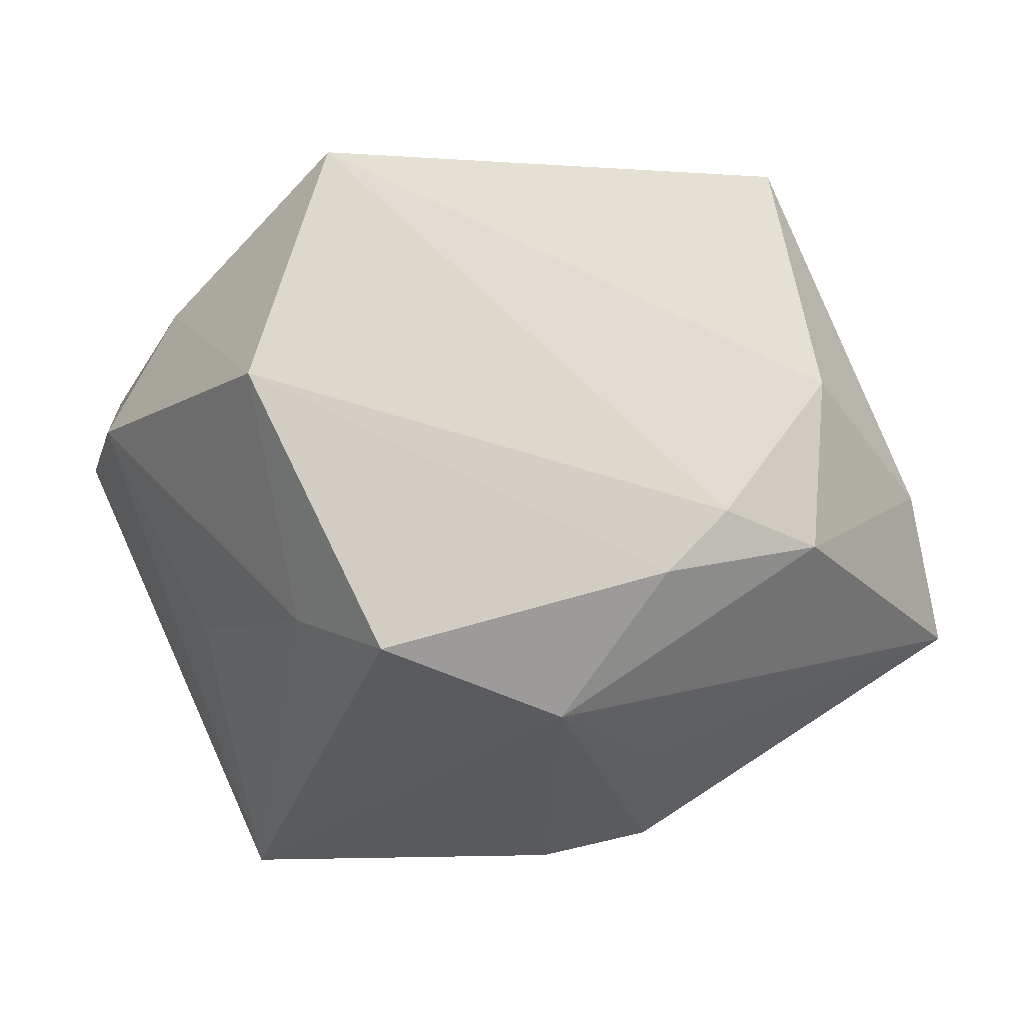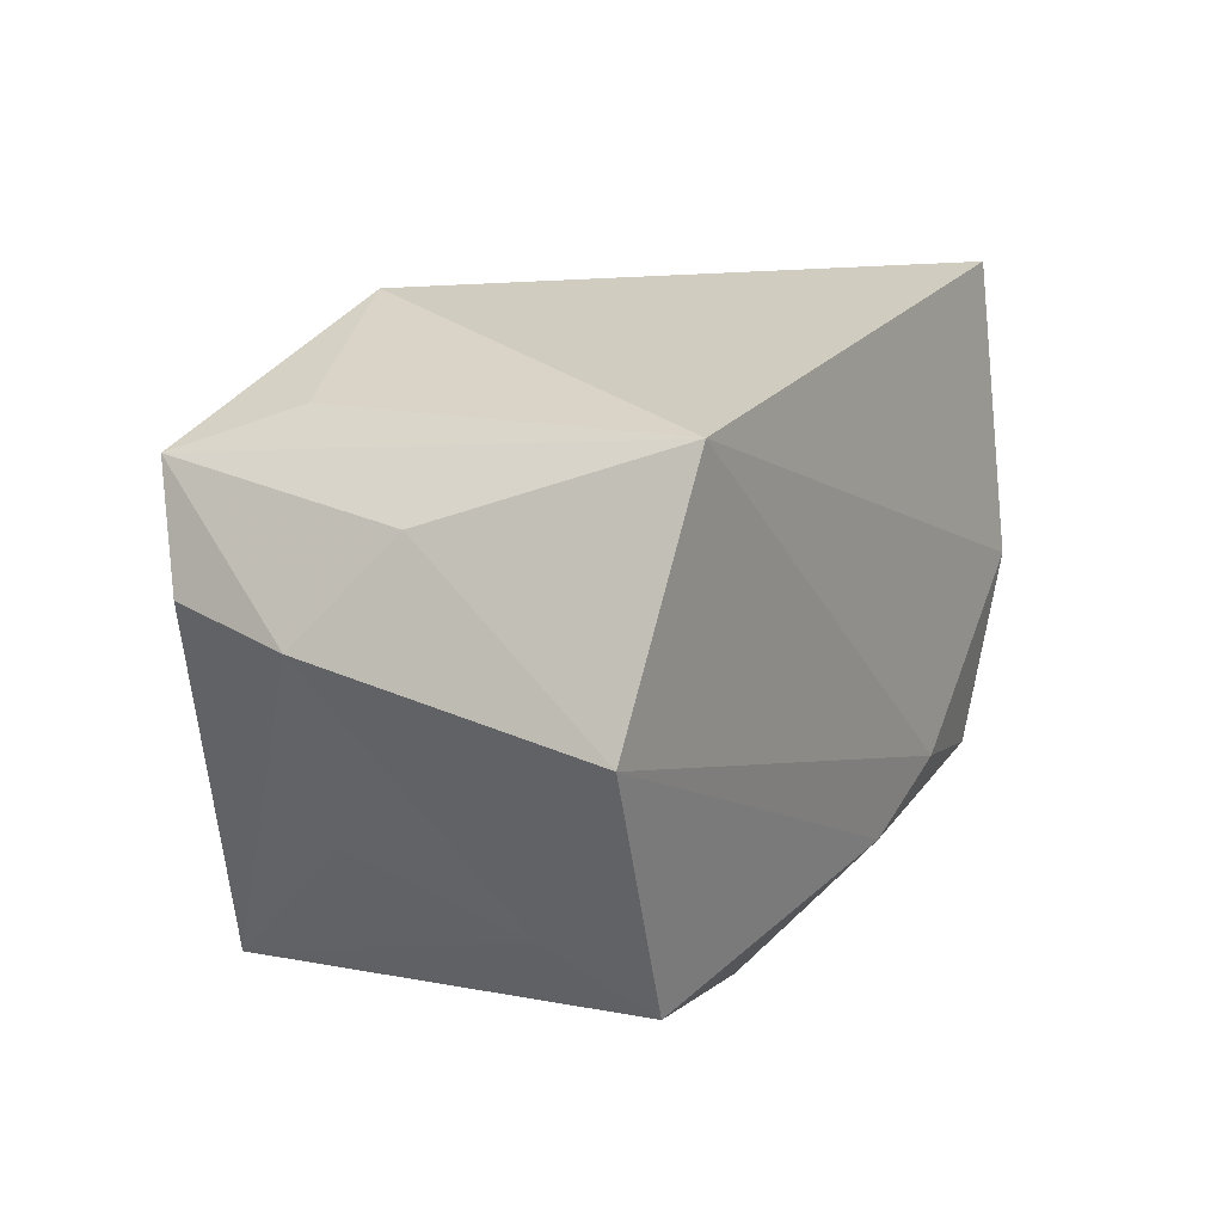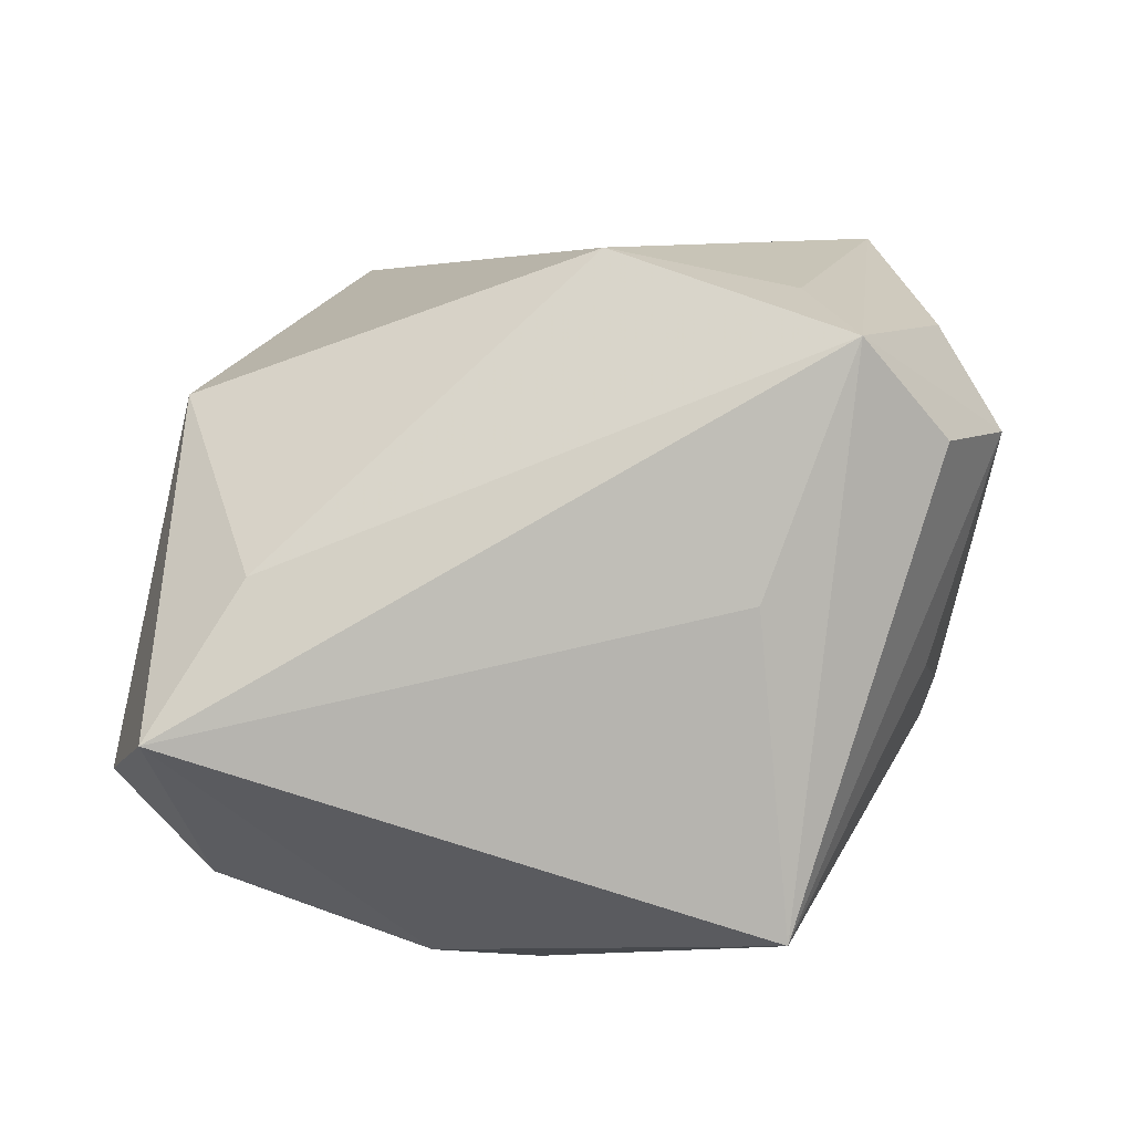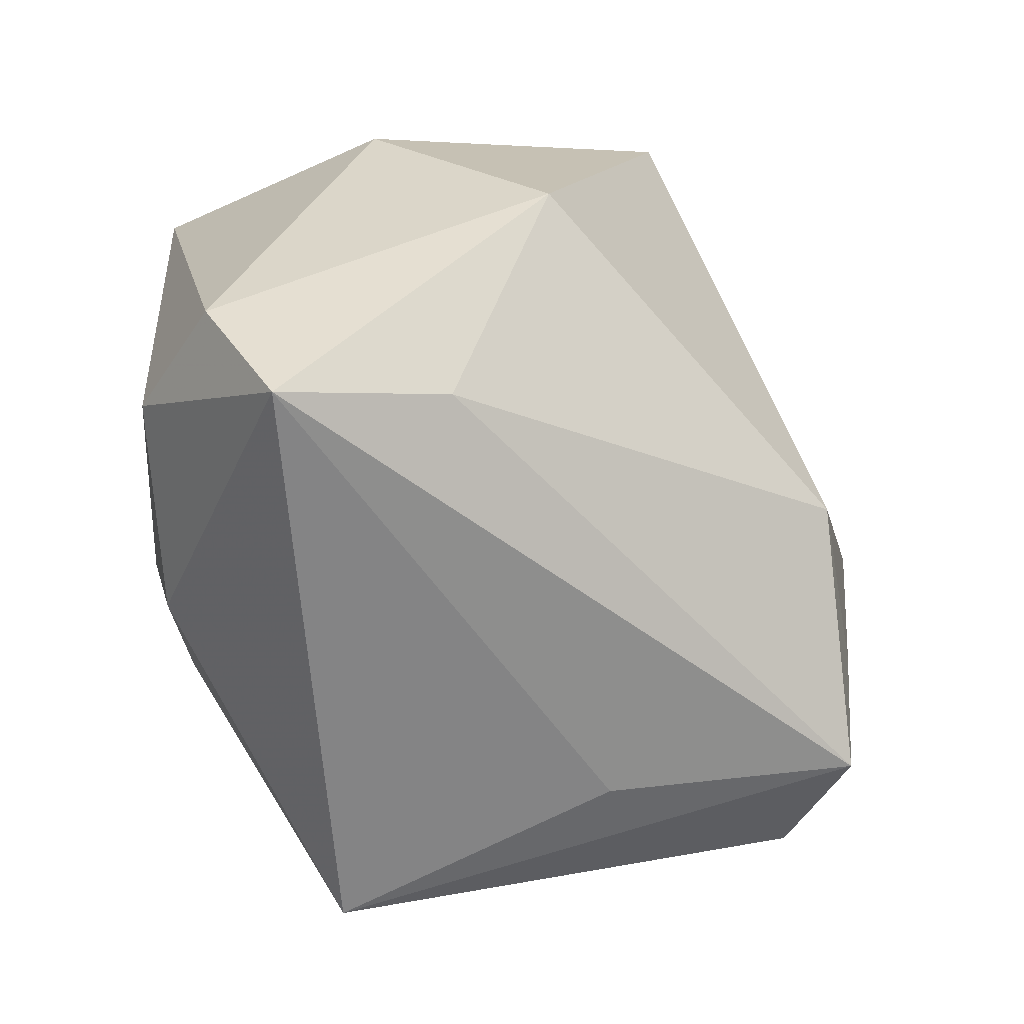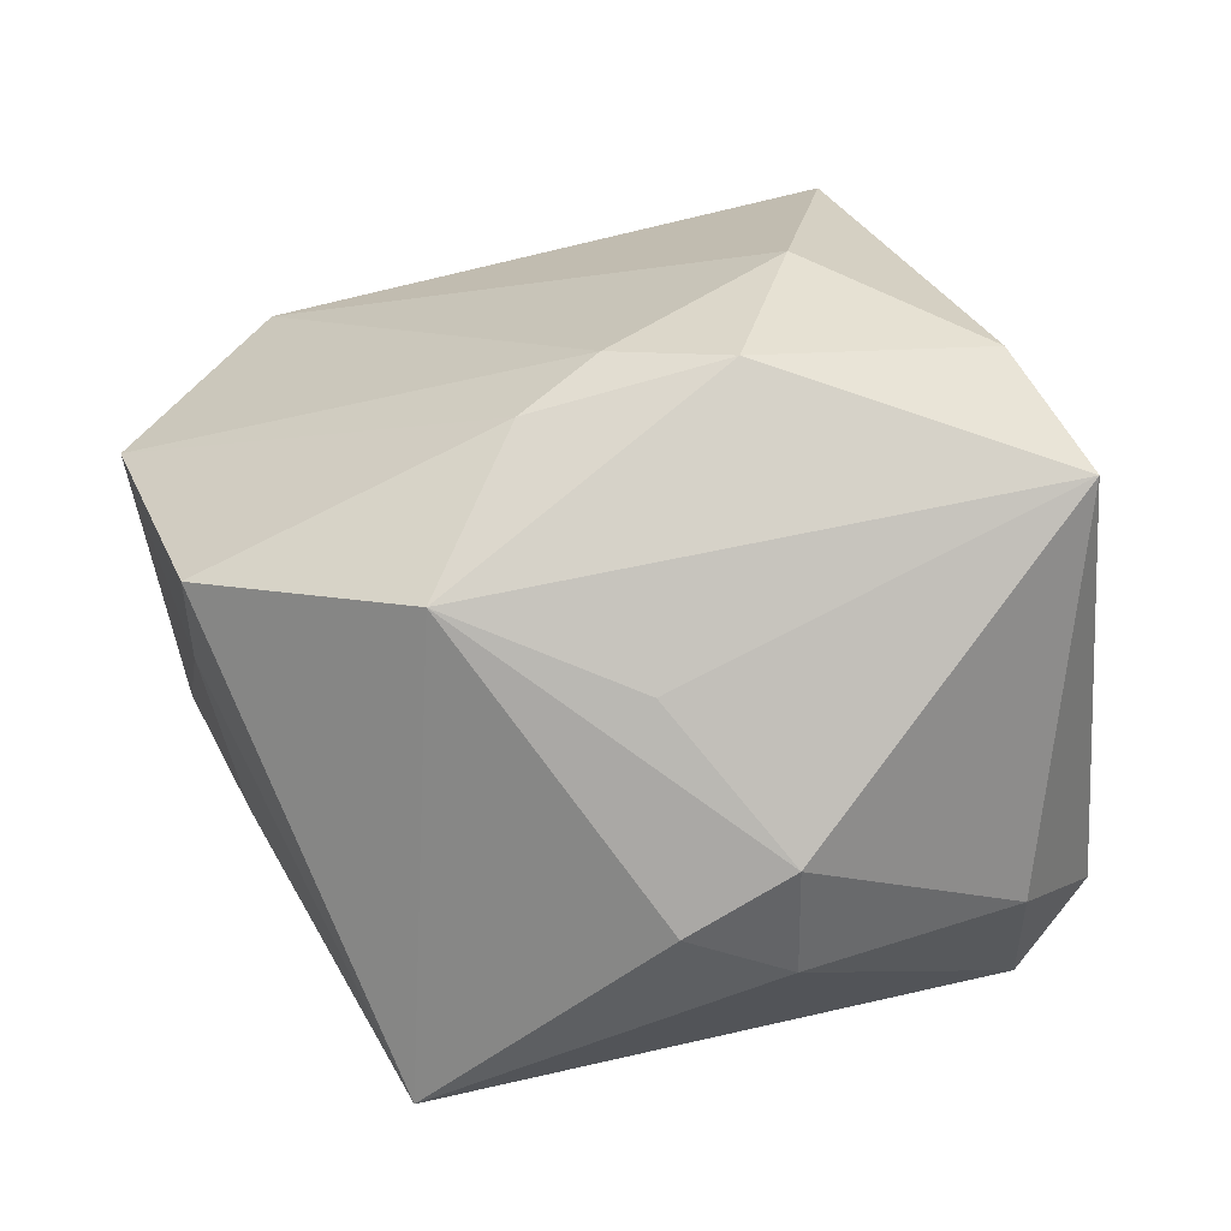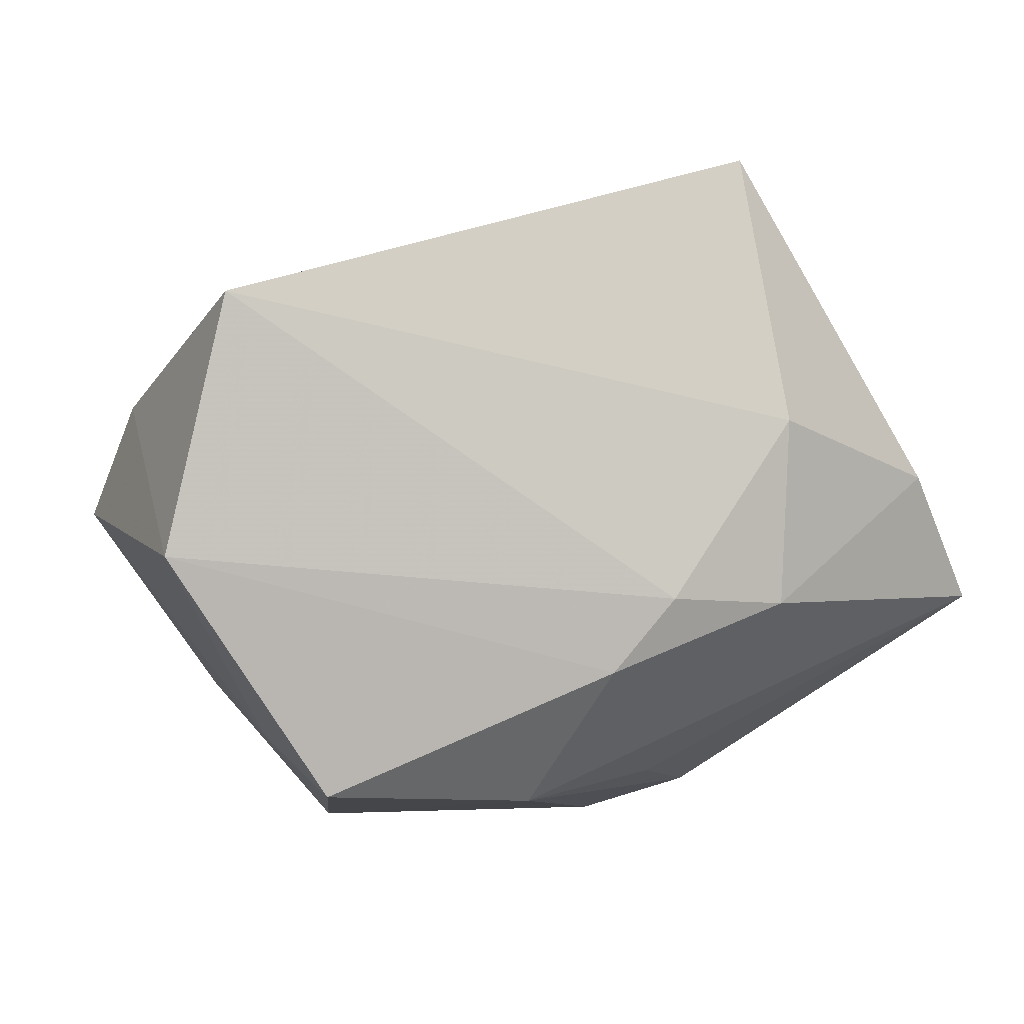
<metadata>
{"format":"obj","ext":"obj","renderer":"f3d","projection":"perspective","resolution":1024,"background":"white","views":[{"elev":-32.6,"azim":139.4,"up":"+Z"},{"elev":3.0,"azim":106.8,"up":"+Z"},{"elev":-77.2,"azim":23.5,"up":"+Y"},{"elev":-61.0,"azim":-44.4,"up":"+Y"},{"elev":23.2,"azim":-160.9,"up":"+Y"},{"elev":-9.4,"azim":153.0,"up":"+Z"}]}
</metadata>
<code>
v -0.03847 0.02119 -0.008172
v 0.02735 0.003446 -0.02291
v 0.007662 -0.02913 -0.02863
v 0.03145 -0.02456 0.0131
v -0.01129 0.0318 0.004931
v -0.01074 0.006843 -0.02519
v 0.03975 -0.01114 -0.00112
v -0.01364 -0.01086 -0.02813
v 0.01566 -0.0133 0.0261
v -0.02918 0.02688 0.001941
v 0.02491 0.01236 -0.02863
v 0.03769 0.01904 0.01398
v 0.01616 -0.02763 -0.002661
v -0.03219 -0.02913 0.006605
v -0.007231 0.03063 0.02892
v -0.03243 0.01146 0.01586
v -0.01996 -0.02377 0.01461
v 0.02659 -0.01246 -0.01673
v 0.03473 -0.022 0.002279
v -0.01235 0.02833 -0.01116
v 0.04071 0.01362 -0.008526
v 0.002595 0.02409 -0.01774
v -0.02156 -0.005479 0.02793
v -0.001672 0.02758 -0.01129
v 0.005401 0.01302 -0.02863
v -0.0218 -0.005234 -0.0252
v -0.0382 -0.01745 0.003324
v -0.02105 -0.01532 -0.02236
v 0.02894 -0.0137 0.0168
v -0.03547 -0.01373 -0.009058
v 0.03892 -0.002413 0.007663
f 13 14 3
f 3 4 13
f 13 4 14
f 15 16 23
f 1 20 25
f 25 11 3
f 3 8 25
f 10 20 1
f 10 16 15
f 1 16 10
f 27 16 1
f 1 30 27
f 27 30 14
f 14 23 27
f 27 23 16
f 4 12 29
f 15 12 5
f 5 10 15
f 20 10 5
f 20 5 24
f 24 5 12
f 31 12 4
f 4 29 9
f 15 23 9
f 9 12 15
f 9 29 12
f 1 25 6
f 11 25 22
f 22 25 20
f 20 24 22
f 26 30 1
f 1 6 26
f 26 25 8
f 26 6 25
f 21 24 12
f 12 31 21
f 11 22 21
f 21 22 24
f 17 23 14
f 17 9 23
f 14 4 17
f 4 9 17
f 28 26 8
f 30 26 28
f 28 8 3
f 3 14 28
f 14 30 28
f 11 21 2
f 3 11 2
f 2 18 3
f 19 4 3
f 7 21 31
f 7 31 4
f 4 19 7
f 18 2 7
f 7 2 21
f 3 18 7
f 7 19 3

</code>
